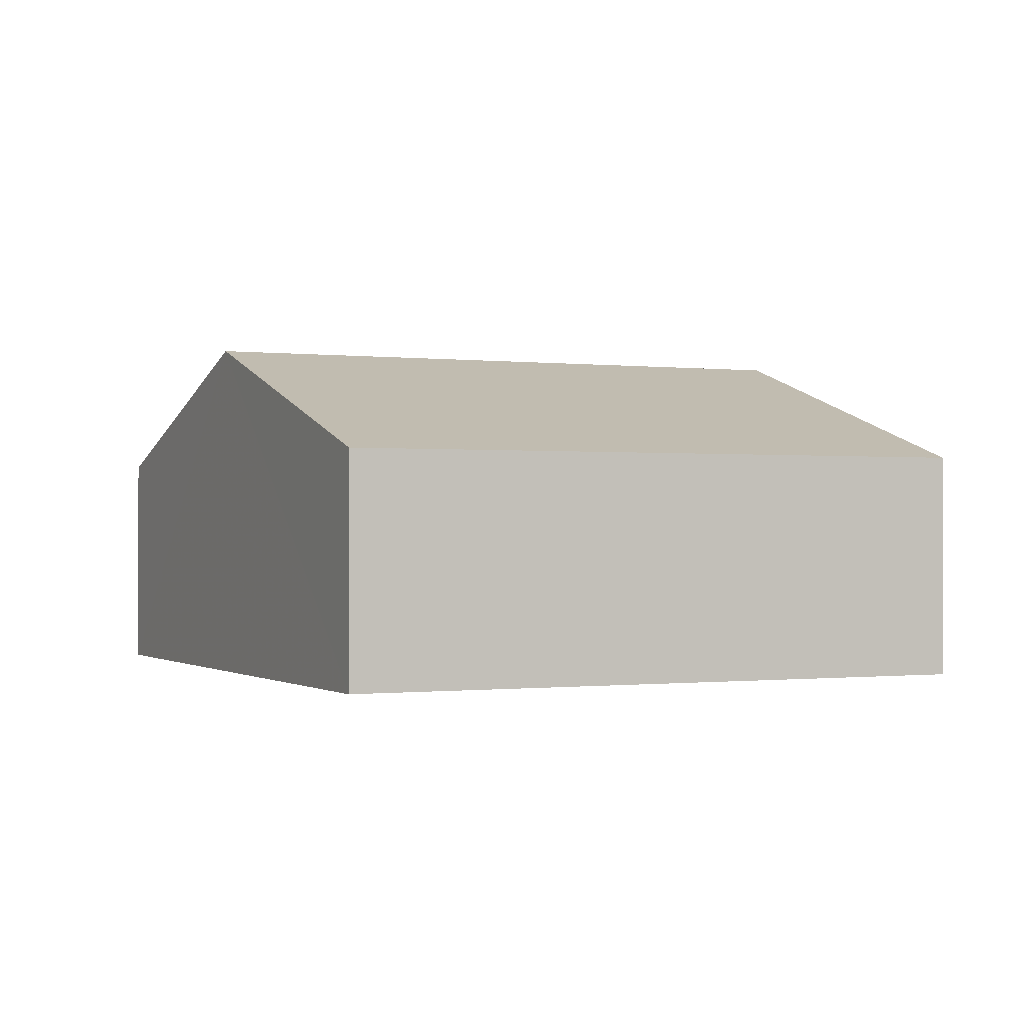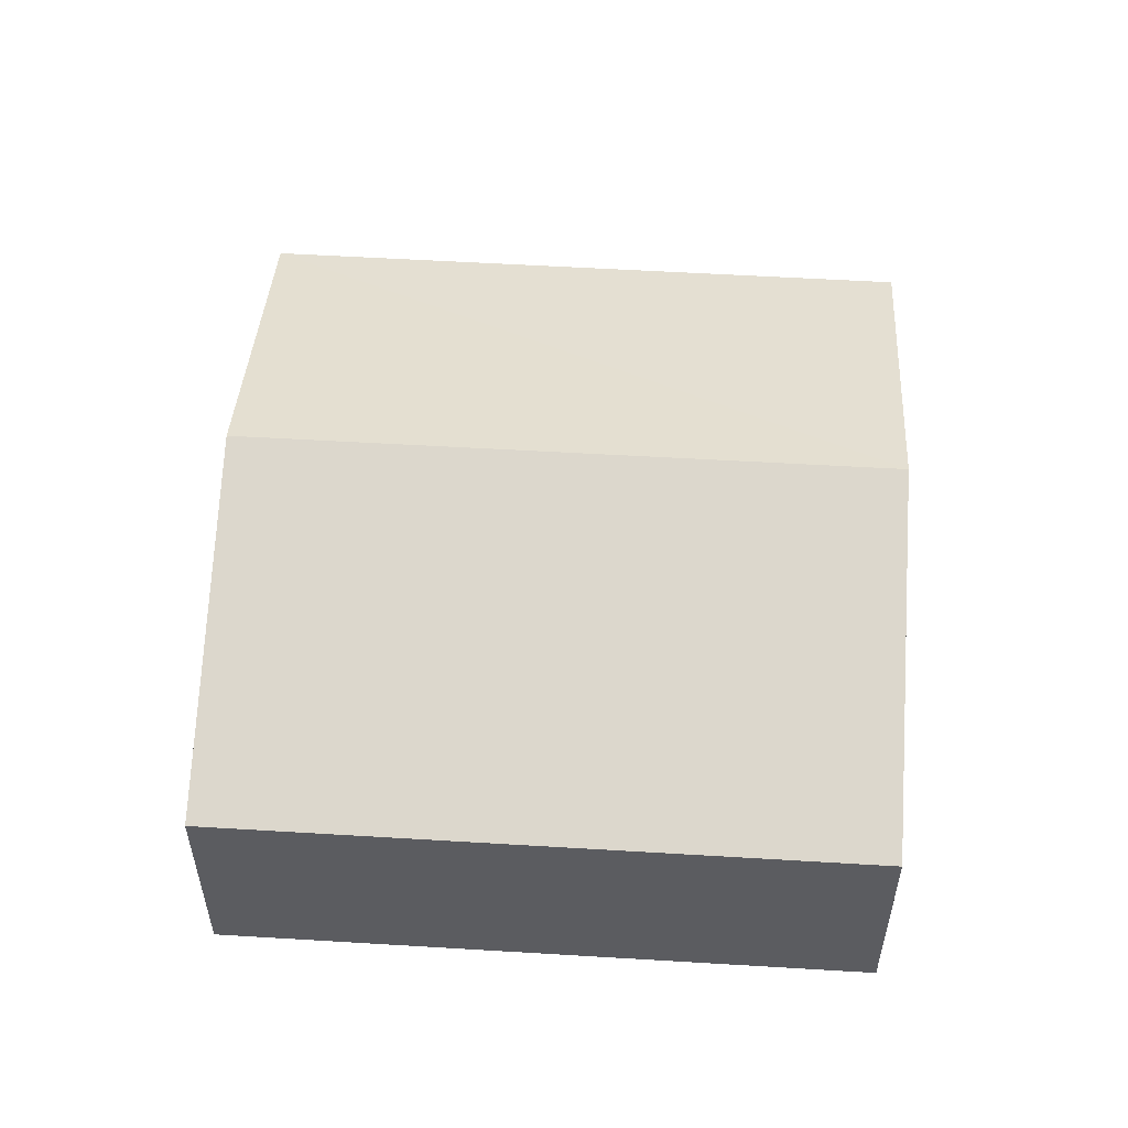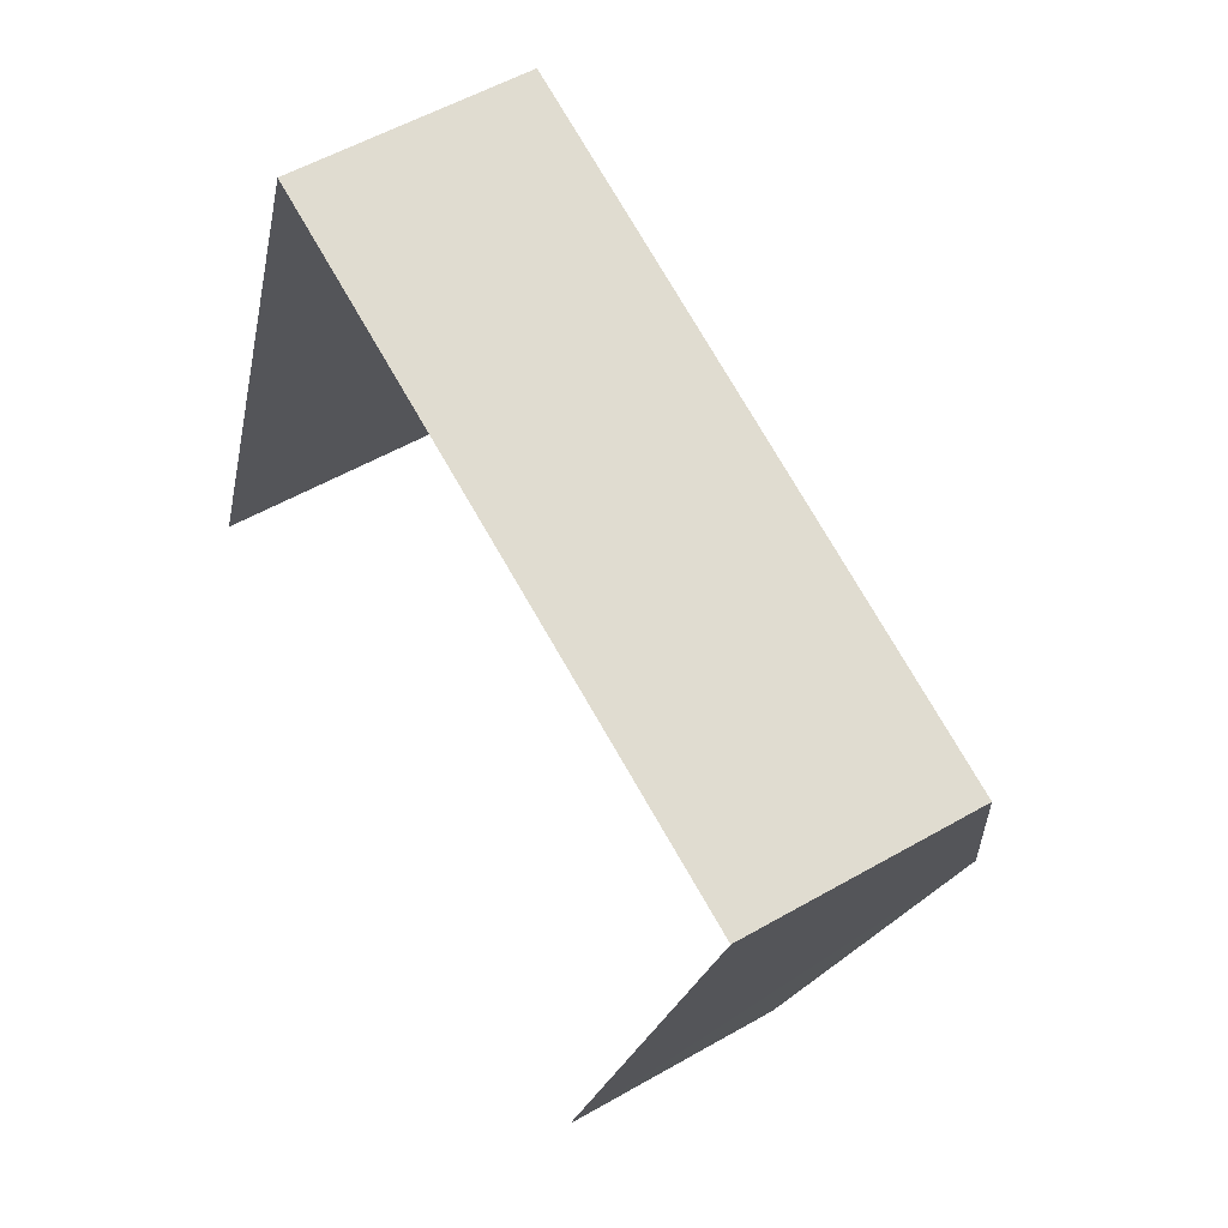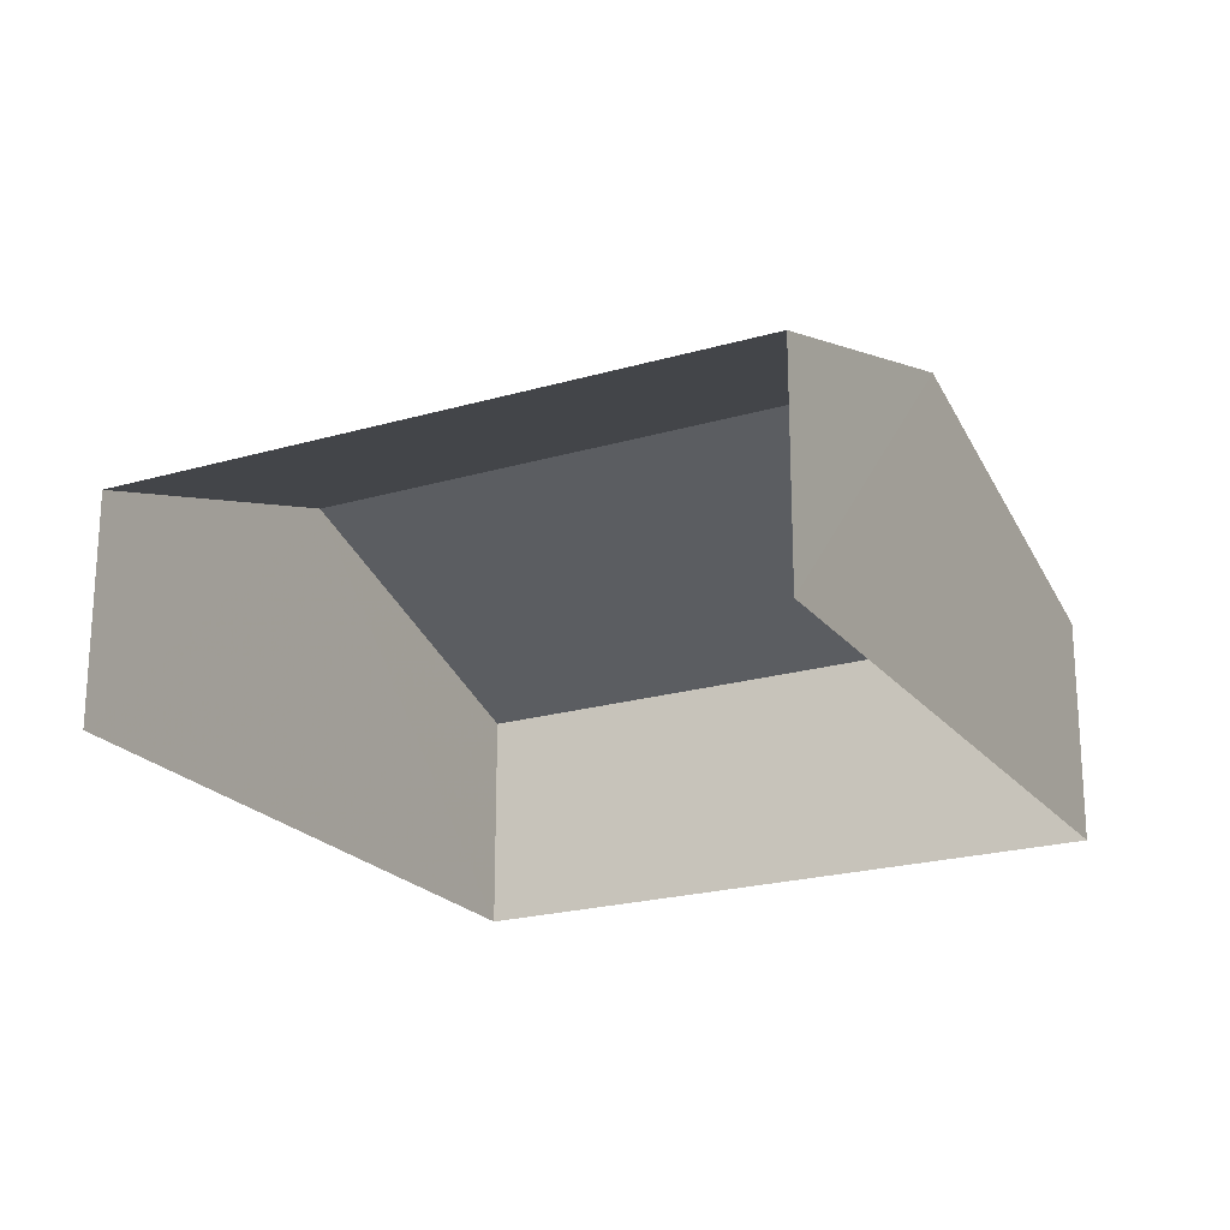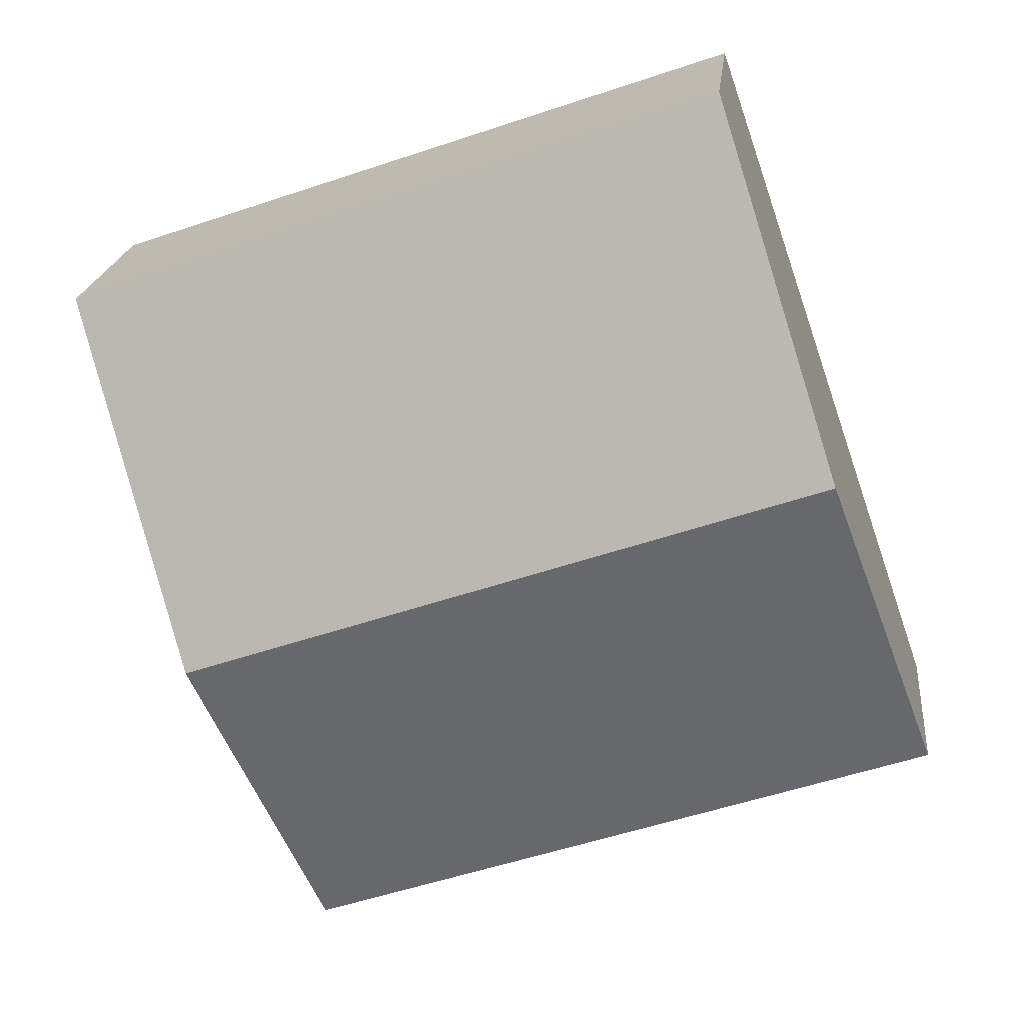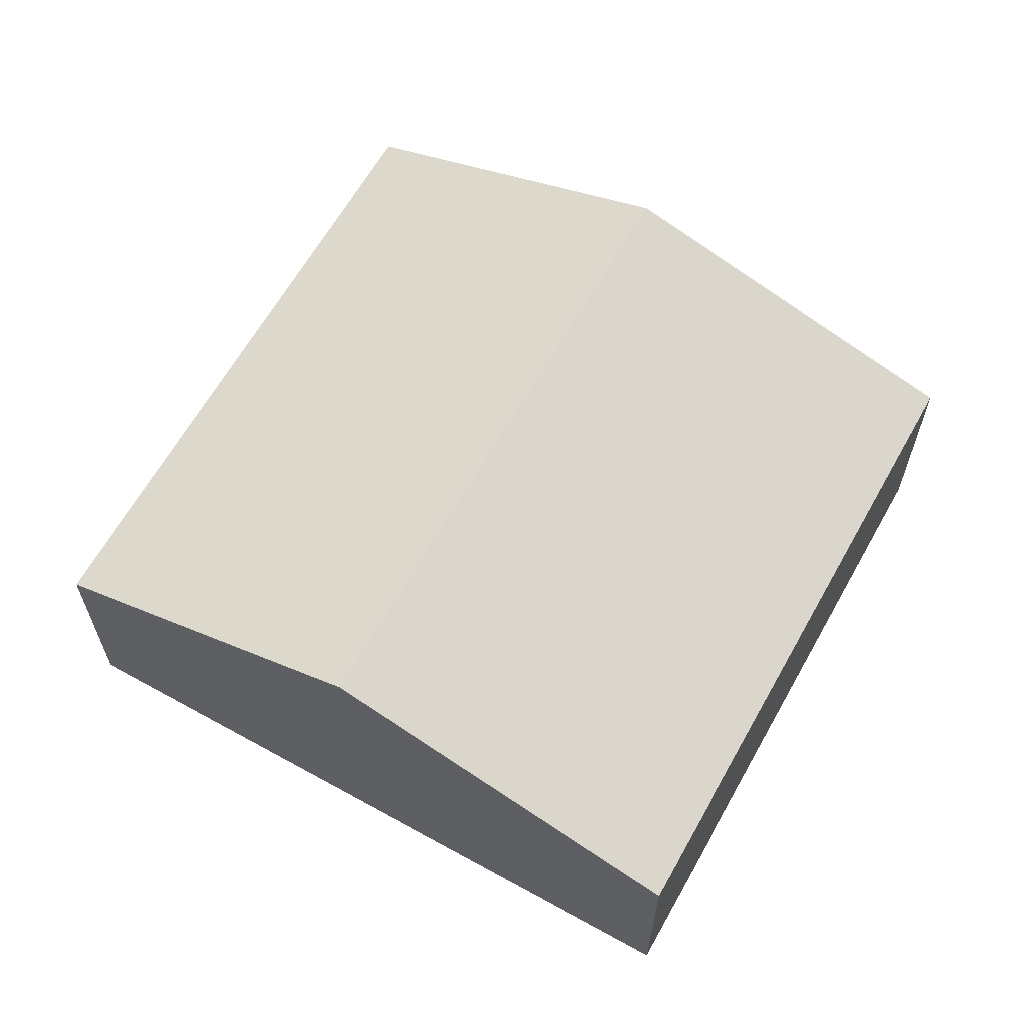
<metadata>
{"format":"obj","ext":"obj","renderer":"f3d","projection":"perspective","resolution":1024,"background":"white","views":[{"elev":-0.5,"azim":173.9,"up":"+Z"},{"elev":55.2,"azim":-157.4,"up":"+Z"},{"elev":53.7,"azim":-122.1,"up":"+Y"},{"elev":-21.6,"azim":46.3,"up":"+Z"},{"elev":20.0,"azim":5.6,"up":"+Y"},{"elev":63.3,"azim":138.3,"up":"+Z"}]}
</metadata>
<code>
v -2.248e+05 -1.284e+05 13.1
v -2.248e+05 -1.284e+05 13.1
v -2.248e+05 -1.284e+05 13.1
v -2.248e+05 -1.284e+05 13.1
v -2.248e+05 -1.284e+05 15.77
v -2.248e+05 -1.284e+05 14.87
v -2.248e+05 -1.284e+05 15.77
v -2.248e+05 -1.284e+05 14.87
v -2.248e+05 -1.284e+05 14.87
v -2.248e+05 -1.284e+05 14.87
f 1 2 3
f 4 1 3
f 10 2 1
f 9 10 1
f 5 6 7
f 5 8 6
f 7 9 5
f 7 10 9
f 6 4 3
f 6 8 4
f 6 3 7
f 3 2 7
f 2 10 7
f 9 1 5
f 1 4 5
f 4 8 5

</code>
